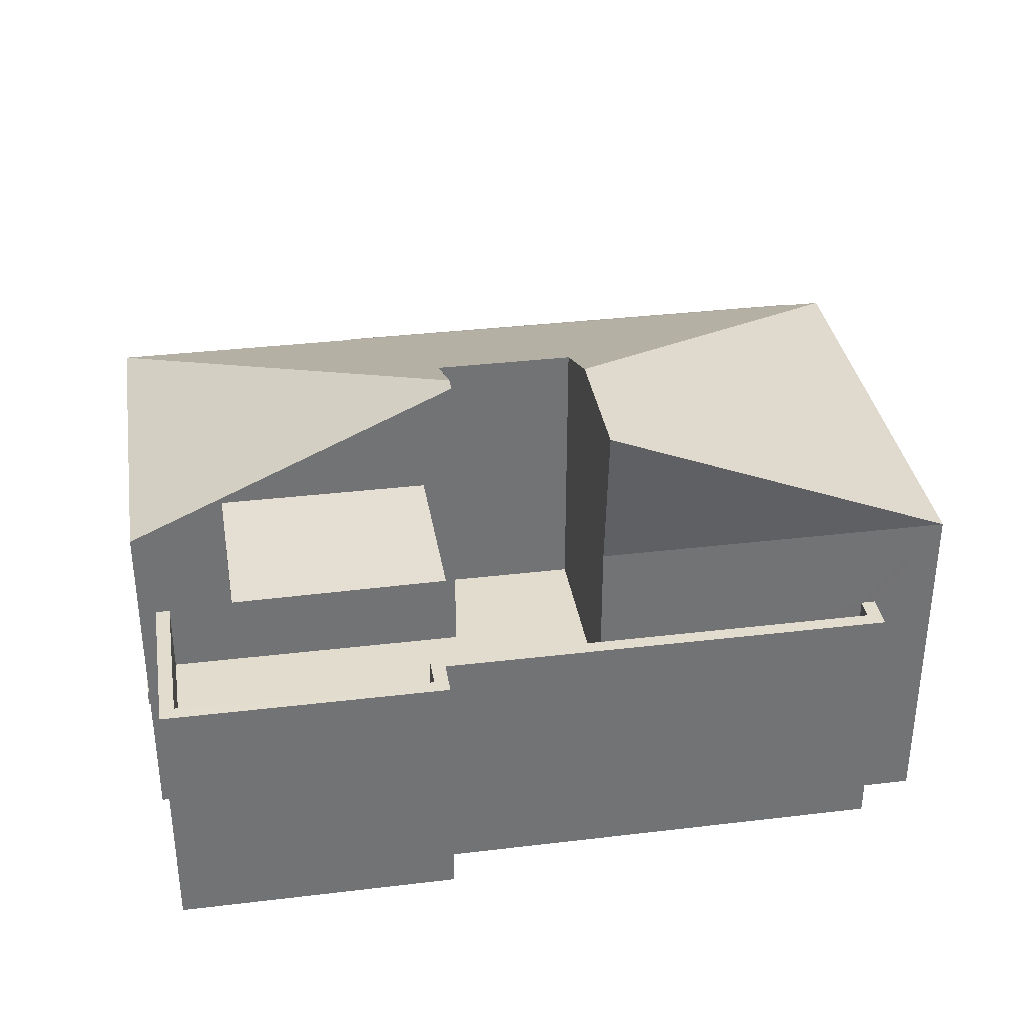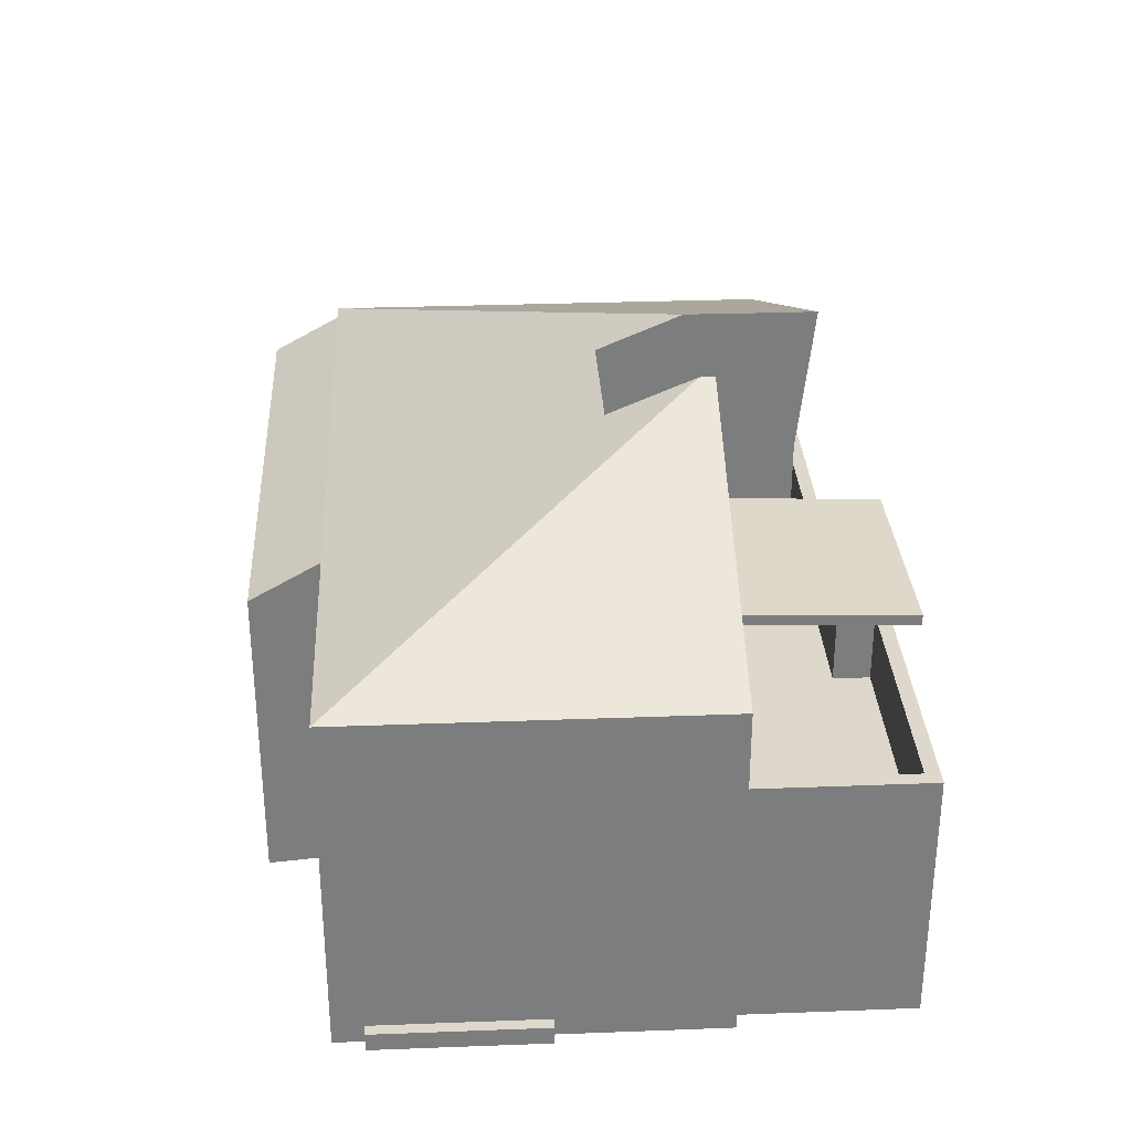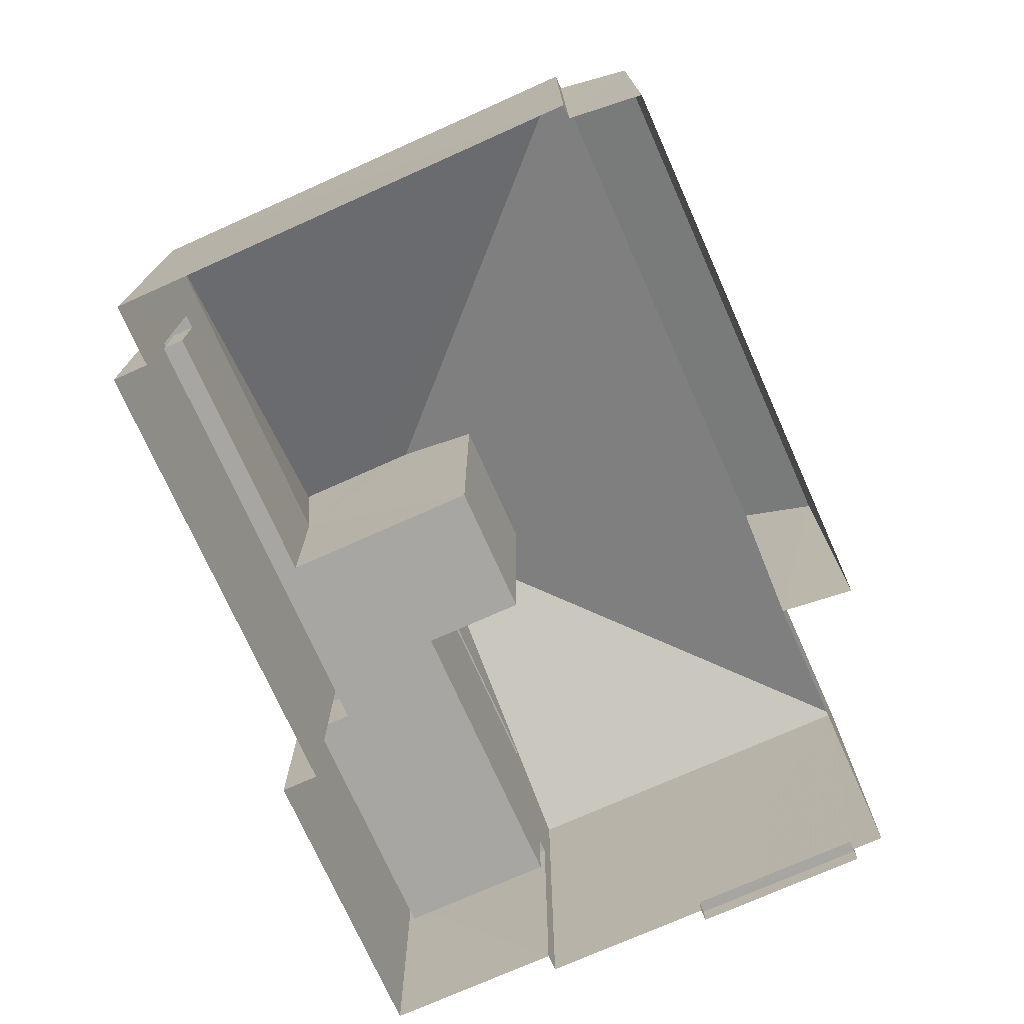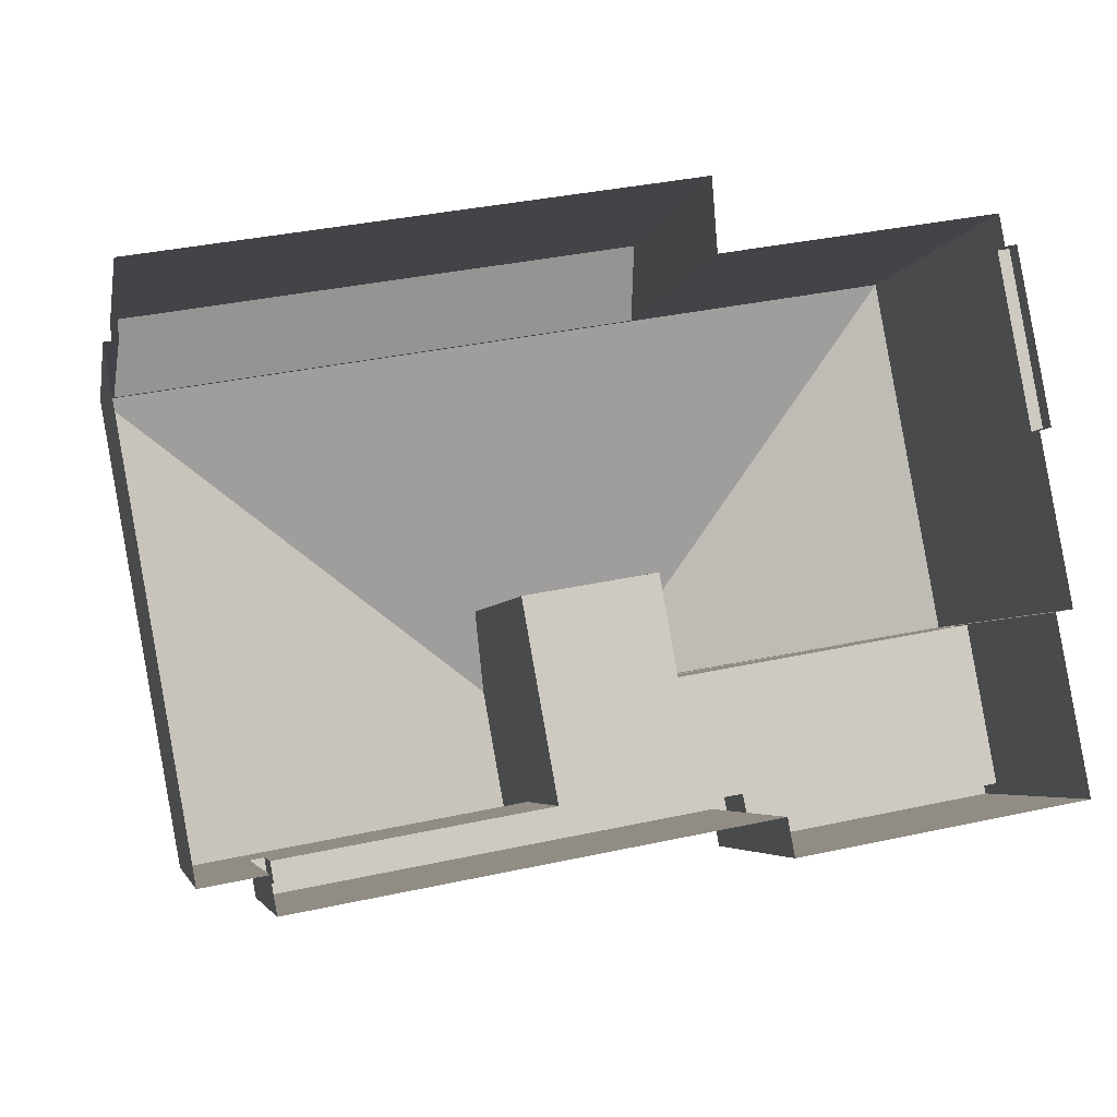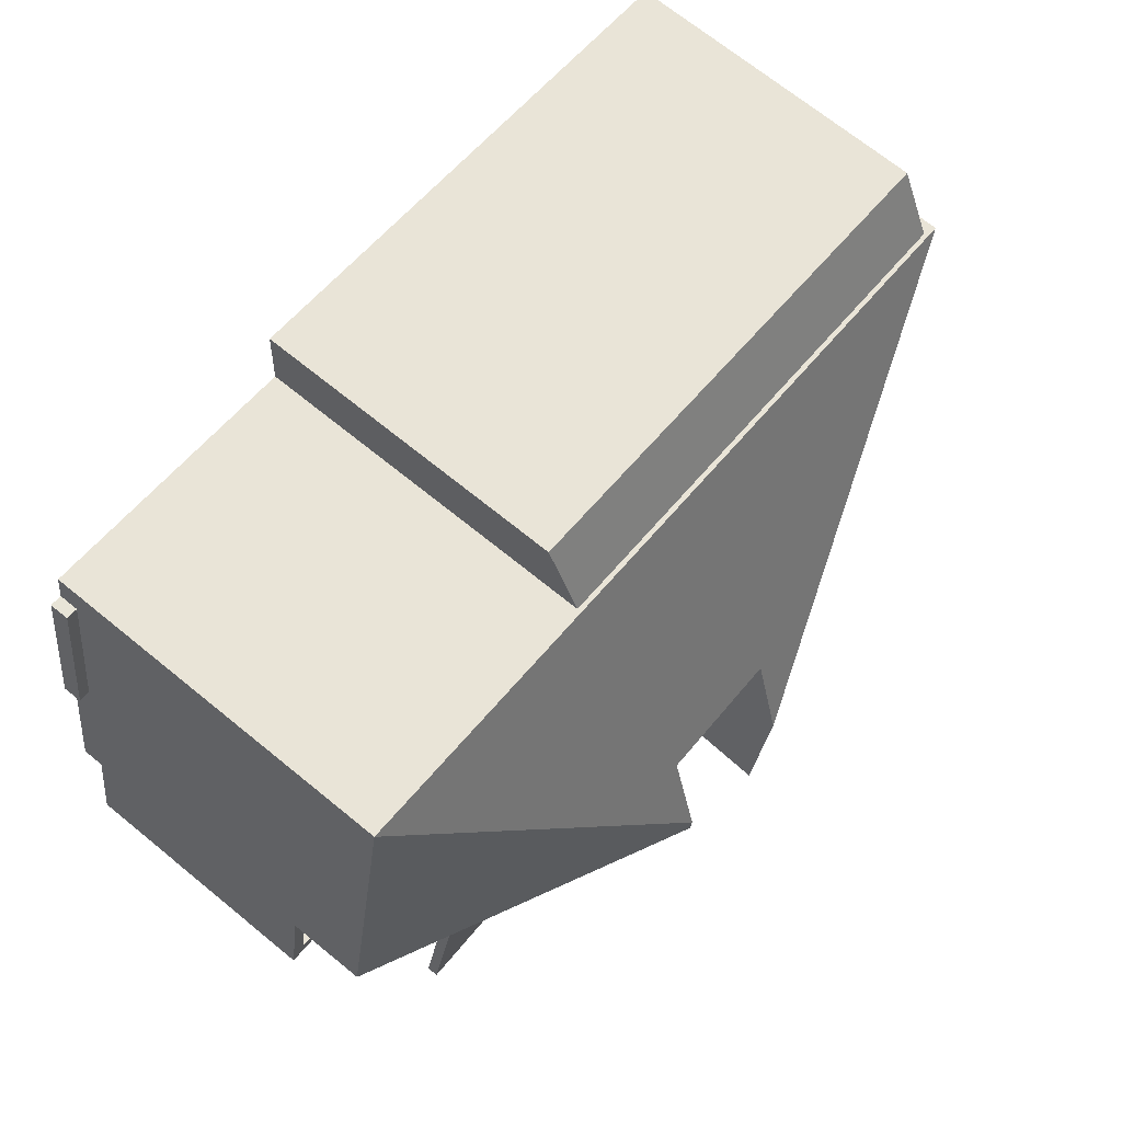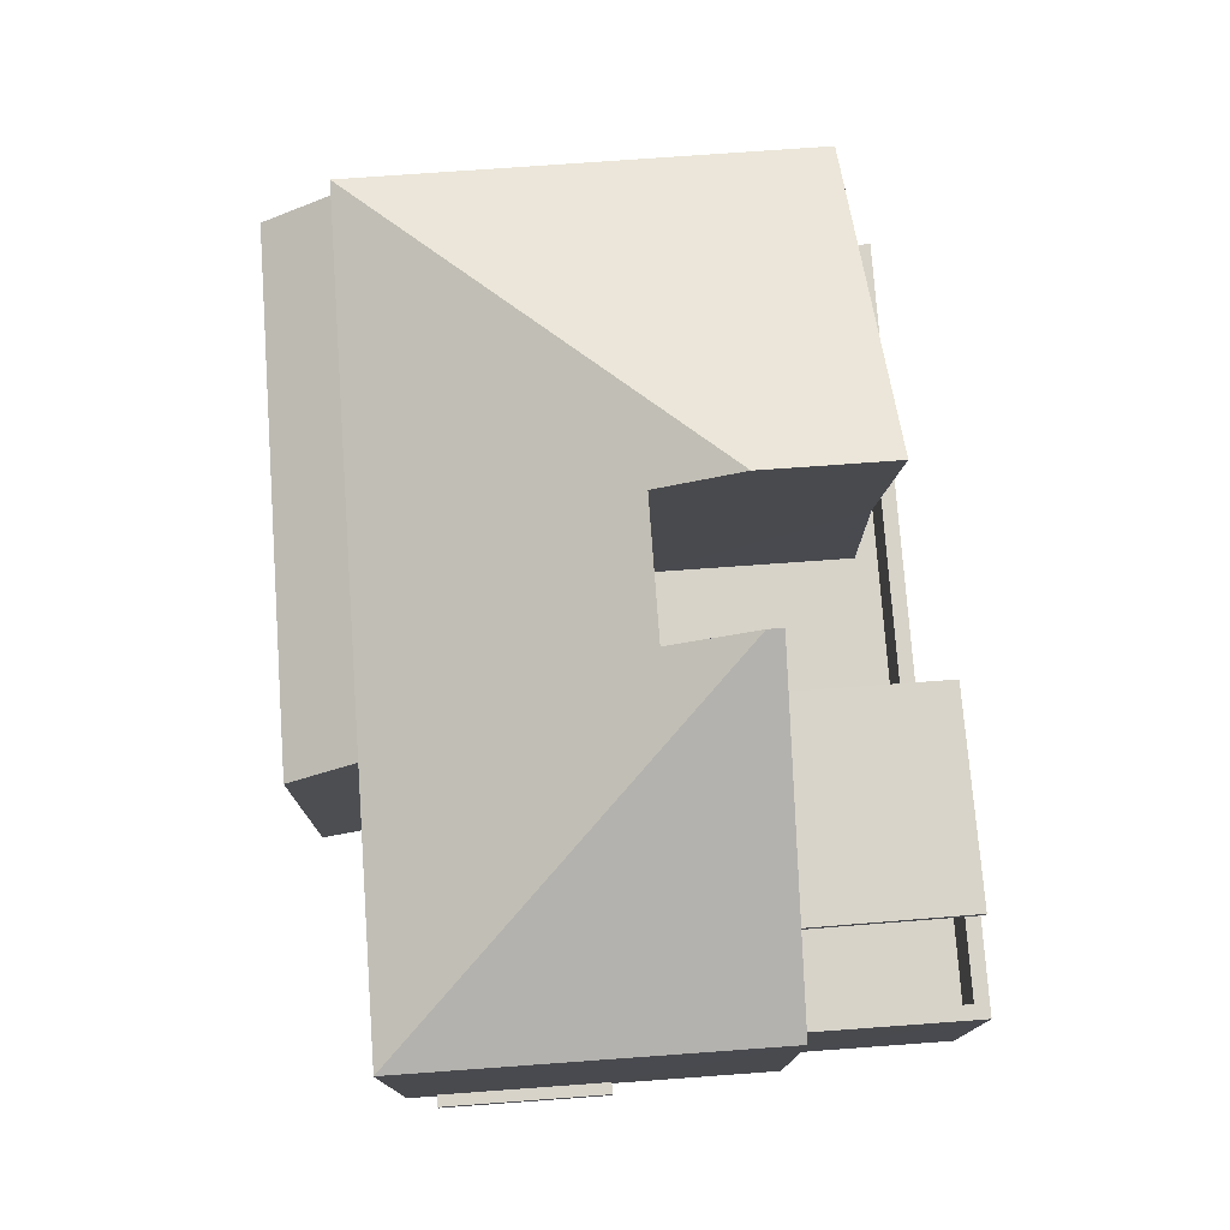
<metadata>
{"format":"obj","ext":"obj","renderer":"f3d","projection":"perspective","resolution":1024,"background":"white","views":[{"elev":34.7,"azim":-19.4,"up":"+Z"},{"elev":31.3,"azim":-103.4,"up":"+Z"},{"elev":-74.0,"azim":103.8,"up":"+Z"},{"elev":-4.4,"azim":168.8,"up":"+Y"},{"elev":70.4,"azim":-50.9,"up":"+Y"},{"elev":76.2,"azim":-104.4,"up":"+Z"}]}
</metadata>
<code>
v 1.038e+04 -1.105e+04 17.99
v 1.038e+04 -1.105e+04 17.99
v 1.038e+04 -1.105e+04 18
v 1.038e+04 -1.105e+04 18
v 1.038e+04 -1.105e+04 17.99
v 1.038e+04 -1.105e+04 18
v 1.038e+04 -1.105e+04 18
v 1.037e+04 -1.105e+04 18
v 1.038e+04 -1.105e+04 18
v 1.038e+04 -1.105e+04 18
v 1.038e+04 -1.105e+04 18
v 1.037e+04 -1.105e+04 18
v 1.037e+04 -1.105e+04 18
v 1.037e+04 -1.105e+04 18
v 1.037e+04 -1.105e+04 18
v 1.037e+04 -1.105e+04 18
v 1.037e+04 -1.105e+04 18
v 1.037e+04 -1.105e+04 18
v 1.038e+04 -1.105e+04 23.27
v 1.037e+04 -1.105e+04 23.19
v 1.037e+04 -1.105e+04 23.28
v 1.038e+04 -1.105e+04 23.19
v 1.037e+04 -1.105e+04 23.34
v 1.038e+04 -1.105e+04 23.34
v 1.038e+04 -1.105e+04 23.42
v 1.037e+04 -1.105e+04 23.43
v 1.037e+04 -1.105e+04 18.26
v 1.037e+04 -1.105e+04 18.27
v 1.037e+04 -1.105e+04 18.26
v 1.037e+04 -1.105e+04 18.27
v 1.038e+04 -1.105e+04 24.98
v 1.038e+04 -1.105e+04 24.98
v 1.038e+04 -1.105e+04 22.9
v 1.038e+04 -1.105e+04 22.9
v 1.038e+04 -1.105e+04 24.99
v 1.038e+04 -1.105e+04 24.48
v 1.037e+04 -1.105e+04 22.91
v 1.038e+04 -1.105e+04 24.99
v 1.038e+04 -1.105e+04 24.48
v 1.038e+04 -1.105e+04 22.9
v 1.037e+04 -1.105e+04 23.51
v 1.037e+04 -1.105e+04 22.9
v 1.038e+04 -1.105e+04 24.8
v 1.038e+04 -1.105e+04 24.99
v 1.038e+04 -1.105e+04 20.62
v 1.037e+04 -1.105e+04 20.62
v 1.038e+04 -1.105e+04 20.62
v 1.038e+04 -1.105e+04 20.62
v 1.038e+04 -1.105e+04 20.62
v 1.038e+04 -1.105e+04 20.62
v 1.037e+04 -1.105e+04 20.62
v 1.038e+04 -1.105e+04 20.62
v 1.038e+04 -1.105e+04 20.62
v 1.038e+04 -1.105e+04 20.62
v 1.038e+04 -1.105e+04 21.62
v 1.038e+04 -1.105e+04 21.62
v 1.038e+04 -1.105e+04 21.62
v 1.038e+04 -1.105e+04 21.62
v 1.038e+04 -1.105e+04 21.62
v 1.038e+04 -1.105e+04 21.62
v 1.037e+04 -1.105e+04 21.62
v 1.037e+04 -1.105e+04 21.62
v 1.038e+04 -1.105e+04 21.62
v 1.037e+04 -1.105e+04 21.62
v 1.037e+04 -1.105e+04 21.62
v 1.038e+04 -1.105e+04 21.62
v 1.038e+04 -1.105e+04 22.84
v 1.038e+04 -1.105e+04 22.34
v 1.038e+04 -1.105e+04 22.34
v 1.038e+04 -1.105e+04 22.84
f 1 2 3
f 1 4 5
f 5 4 6
f 7 8 3
f 9 10 4
f 9 11 10
f 12 13 14
f 8 14 3
f 15 16 13
f 17 18 9
f 17 13 16
f 3 9 1
f 4 1 9
f 14 13 3
f 9 13 17
f 3 13 9
f 19 20 21
f 19 22 20
f 23 24 25
f 26 23 25
f 27 28 29
f 27 30 28
f 31 32 33
f 34 31 33
f 34 35 31
f 36 34 37
f 37 38 39
f 35 34 36
f 36 37 39
f 32 40 33
f 41 37 42
f 38 37 43
f 44 38 43
f 43 37 41
f 45 46 47
f 45 48 49
f 48 50 49
f 51 46 45
f 52 53 54
f 53 49 54
f 51 45 53
f 45 49 53
f 55 56 57
f 58 59 60
f 55 57 59
f 58 61 62
f 57 56 63
f 61 64 65
f 61 65 62
f 57 66 59
f 58 60 61
f 60 59 66
f 67 68 69
f 67 70 68
f 24 23 20
f 22 24 20
f 21 23 26
f 21 20 23
f 24 22 19
f 25 24 19
f 14 65 12
f 12 65 42
f 44 19 53
f 64 51 53
f 43 25 44
f 41 42 26
f 42 65 64
f 26 42 21
f 19 21 53
f 44 25 19
f 21 64 53
f 42 64 21
f 25 43 41
f 26 25 41
f 38 44 39
f 39 53 52
f 39 44 53
f 39 54 36
f 39 52 54
f 32 31 40
f 31 35 40
f 35 36 40
f 40 54 49
f 40 36 54
f 27 29 15
f 13 27 15
f 29 16 15
f 29 28 16
f 30 16 28
f 30 17 16
f 13 12 27
f 12 42 27
f 17 30 18
f 27 42 37
f 30 27 37
f 18 30 37
f 63 40 49
f 40 63 33
f 33 56 5
f 49 50 63
f 5 56 1
f 63 56 33
f 33 5 6
f 34 33 6
f 9 18 67
f 18 37 67
f 4 70 6
f 67 37 34
f 70 67 34
f 6 70 34
f 50 48 57
f 63 50 57
f 45 57 48
f 45 66 57
f 60 66 45
f 47 60 45
f 46 60 47
f 46 61 60
f 61 46 51
f 64 61 51
f 55 59 3
f 2 55 3
f 3 58 7
f 3 59 58
f 58 8 7
f 58 62 8
f 14 62 65
f 14 8 62
f 1 55 2
f 1 56 55
f 9 69 11
f 9 67 69
f 69 10 11
f 69 68 10
f 4 10 68
f 70 4 68

</code>
